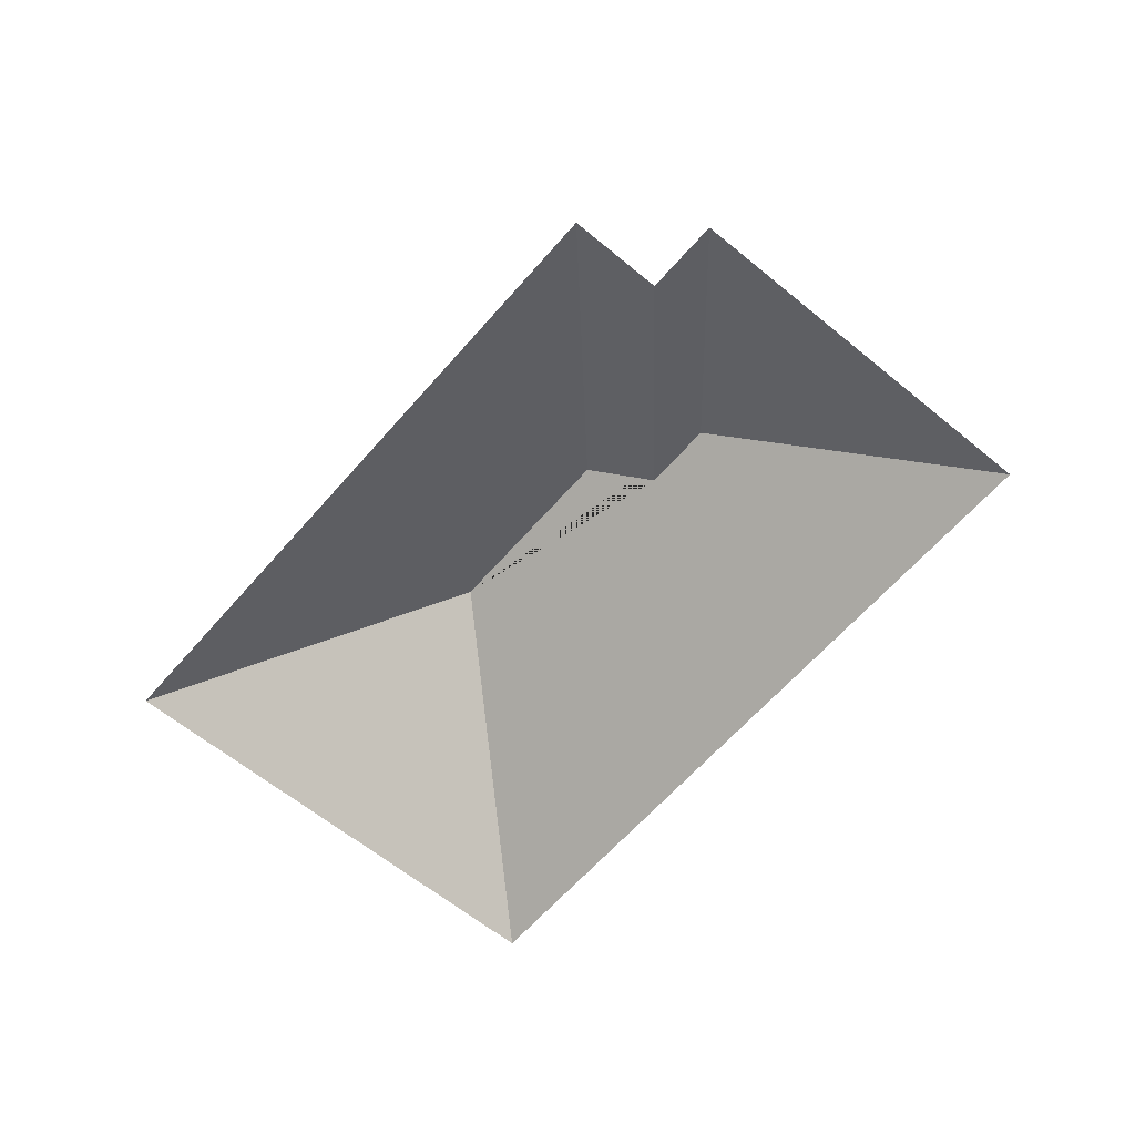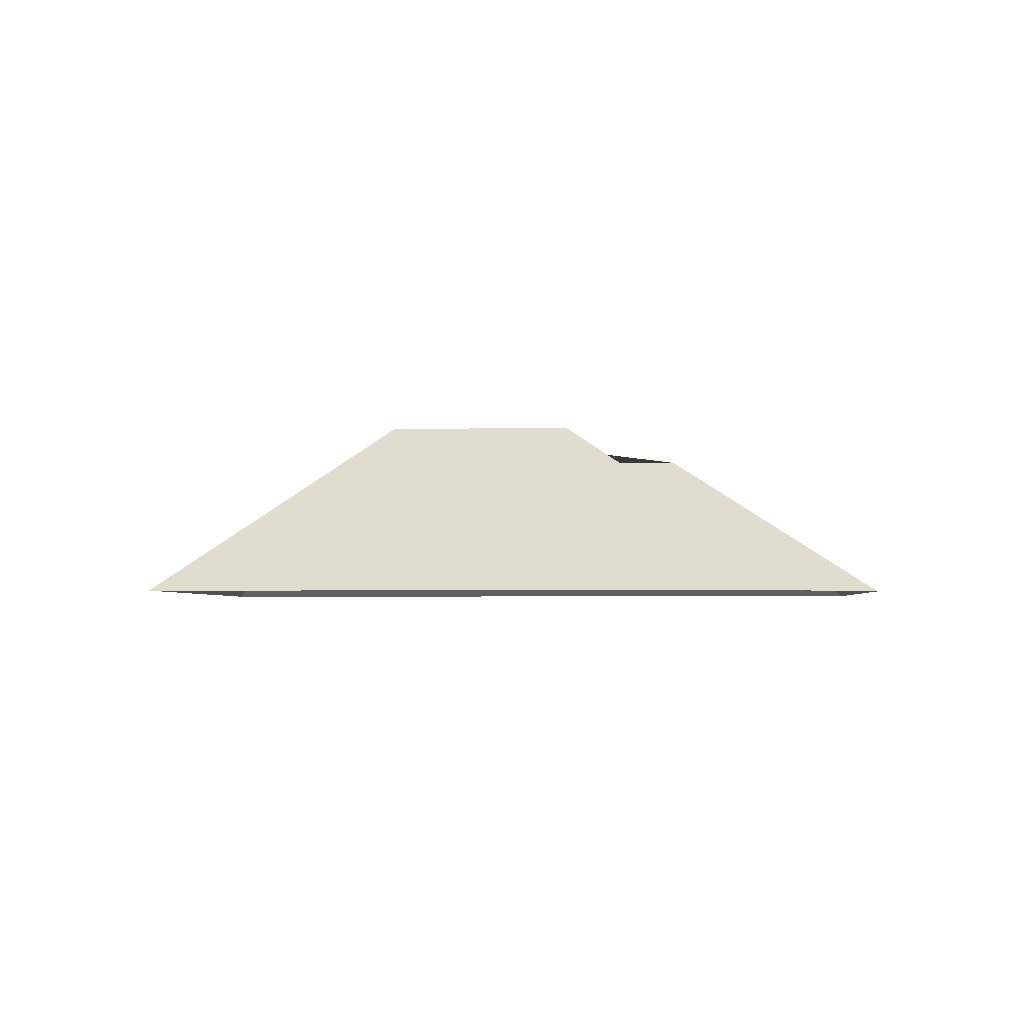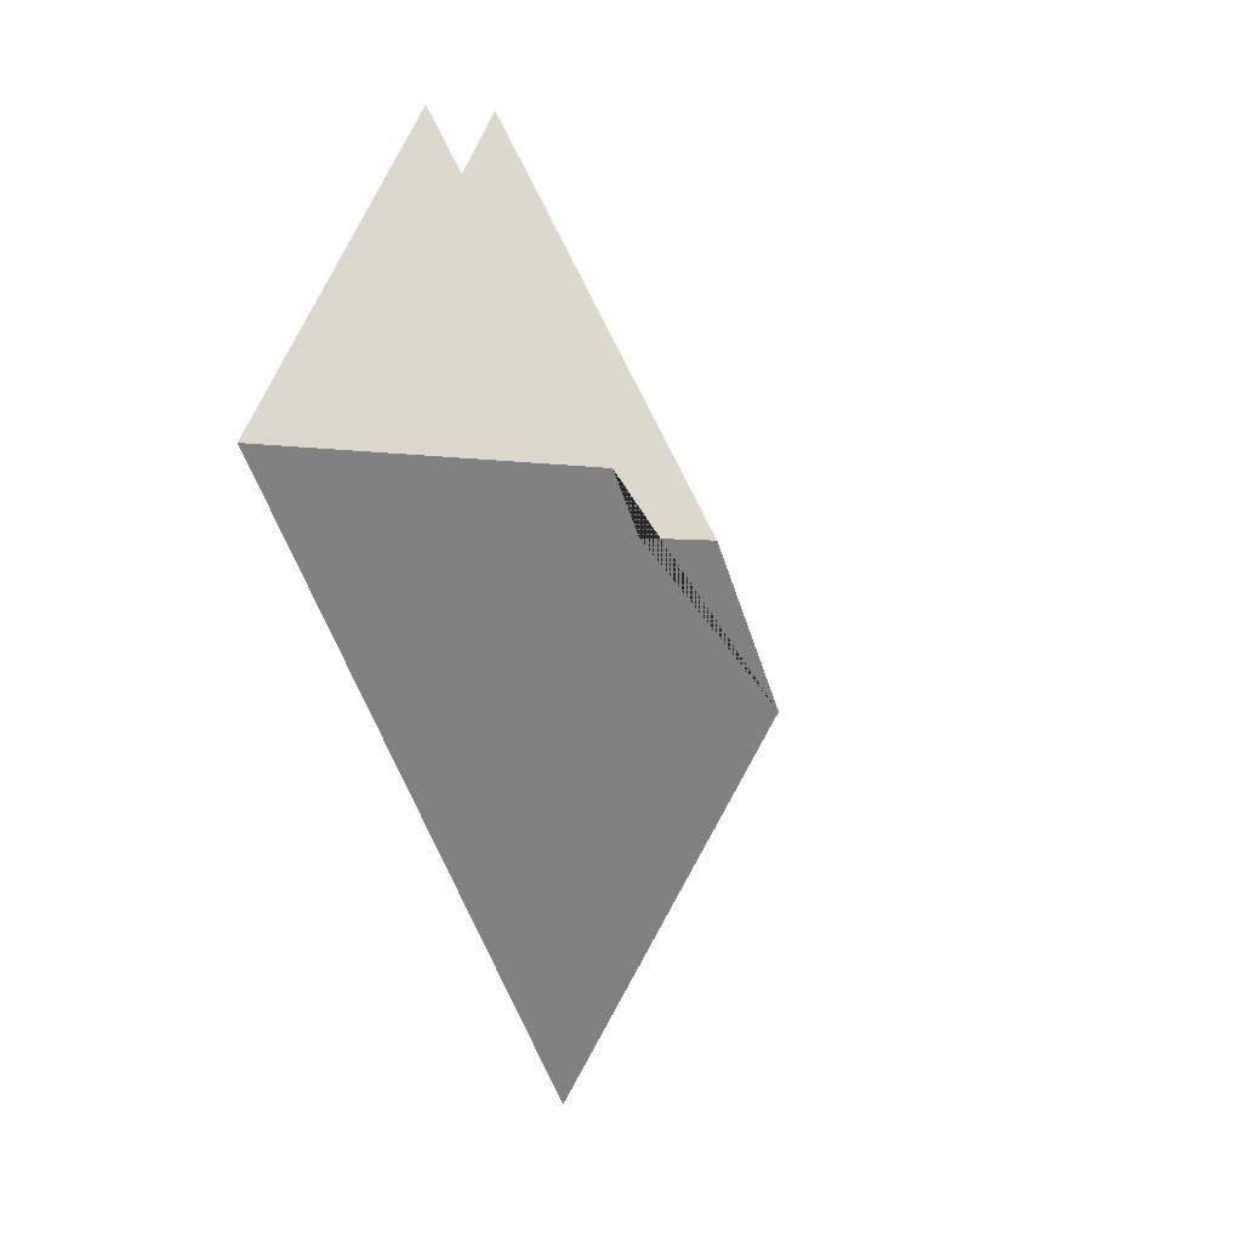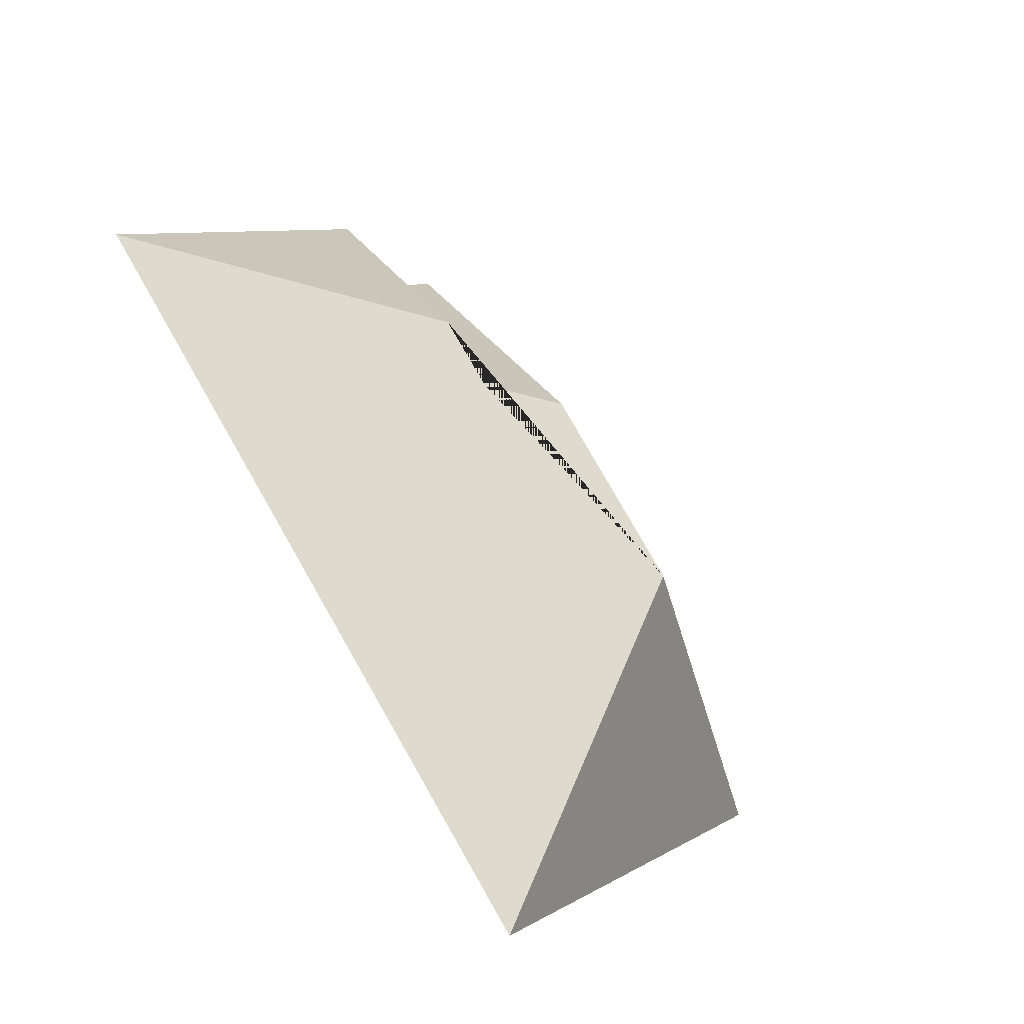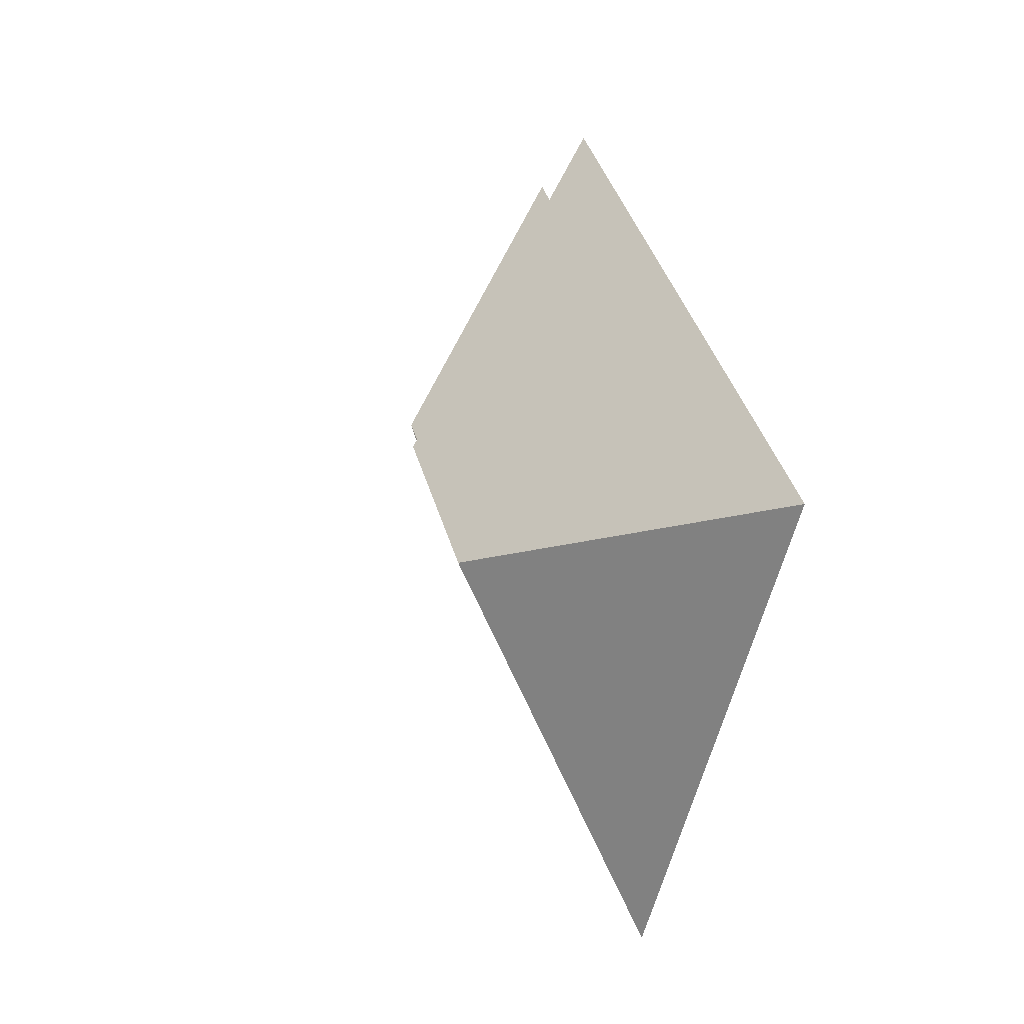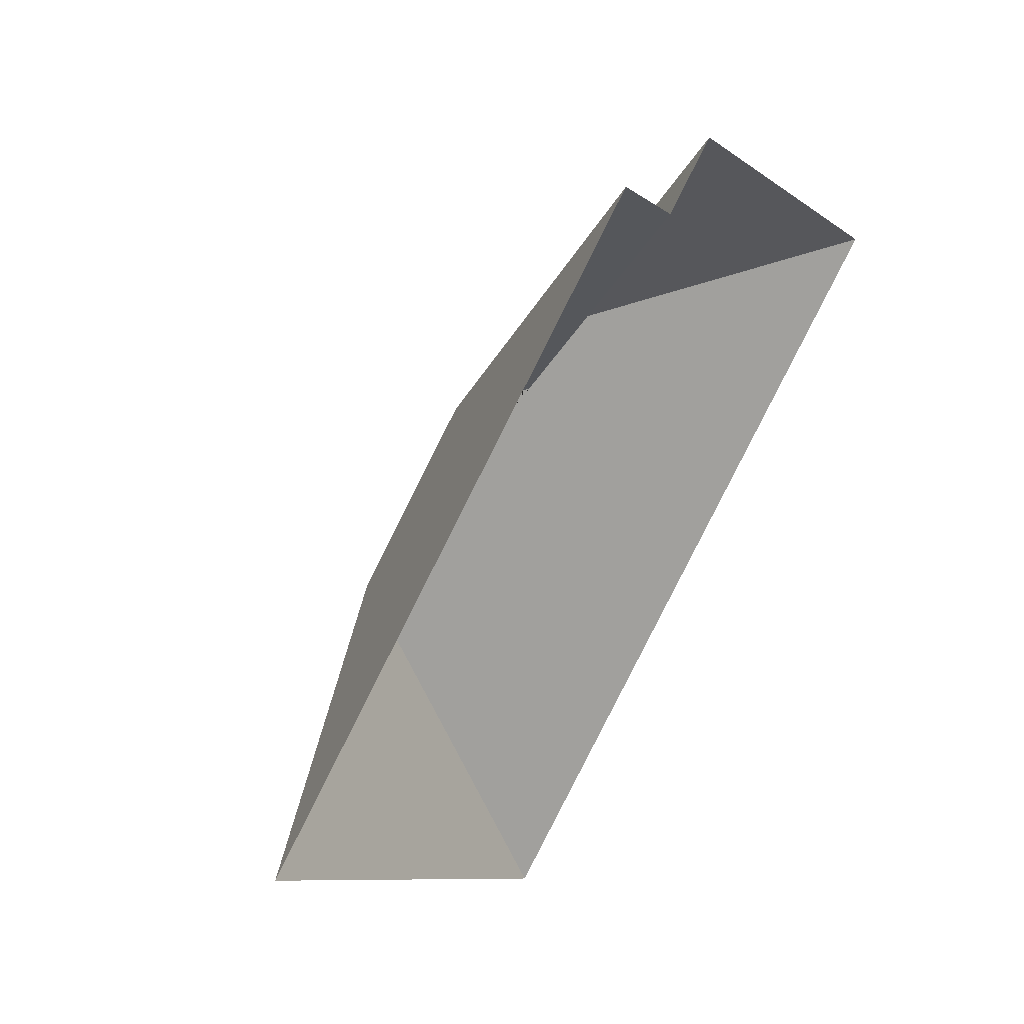
<metadata>
{"format":"obj","ext":"obj","renderer":"f3d","projection":"perspective","resolution":1024,"background":"white","views":[{"elev":-60.4,"azim":4.3,"up":"+Y"},{"elev":-3.1,"azim":-41.8,"up":"+Y"},{"elev":0.4,"azim":113.7,"up":"+Z"},{"elev":-46.7,"azim":134.8,"up":"+Z"},{"elev":-11.6,"azim":-110.3,"up":"+Z"},{"elev":43.7,"azim":-50.1,"up":"+Z"}]}
</metadata>
<code>
o CG10_500_043070_0036_roof
v 341.6 75 -122.6
v 238 75 -20.43
v 218.2 75 -40.35
v 193.1 75 -15.3
v 233.1 131.4 -125.6
v 214.1 131.4 -144.8
v 188.2 145 -145.2
v 137 145 -197.1
v 15.52 75 -195.3
v 144.5 75 -322.4
v 341.6 0 -122.6
v 238 0 -20.43
v 218.2 0 -40.35
v 193.1 0 -15.3
v 15.52 0 -195.3
v 144.5 0 -322.4
f 1 5 2
f 2 5 6 3
f 3 6 7 4
f 4 7 8 9
f 8 10 1 5 6 7
f 10 8 9

</code>
